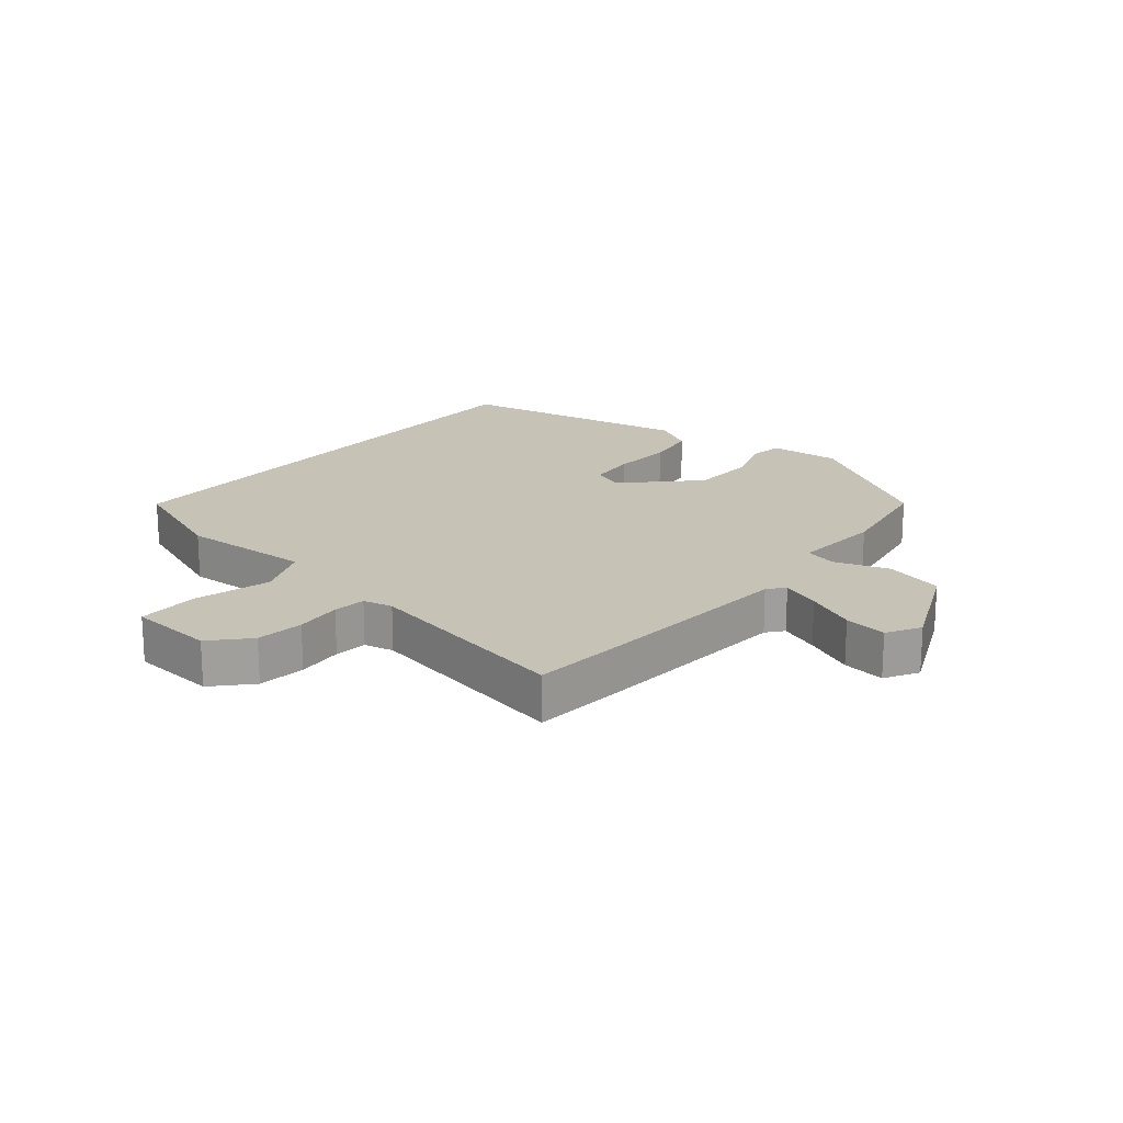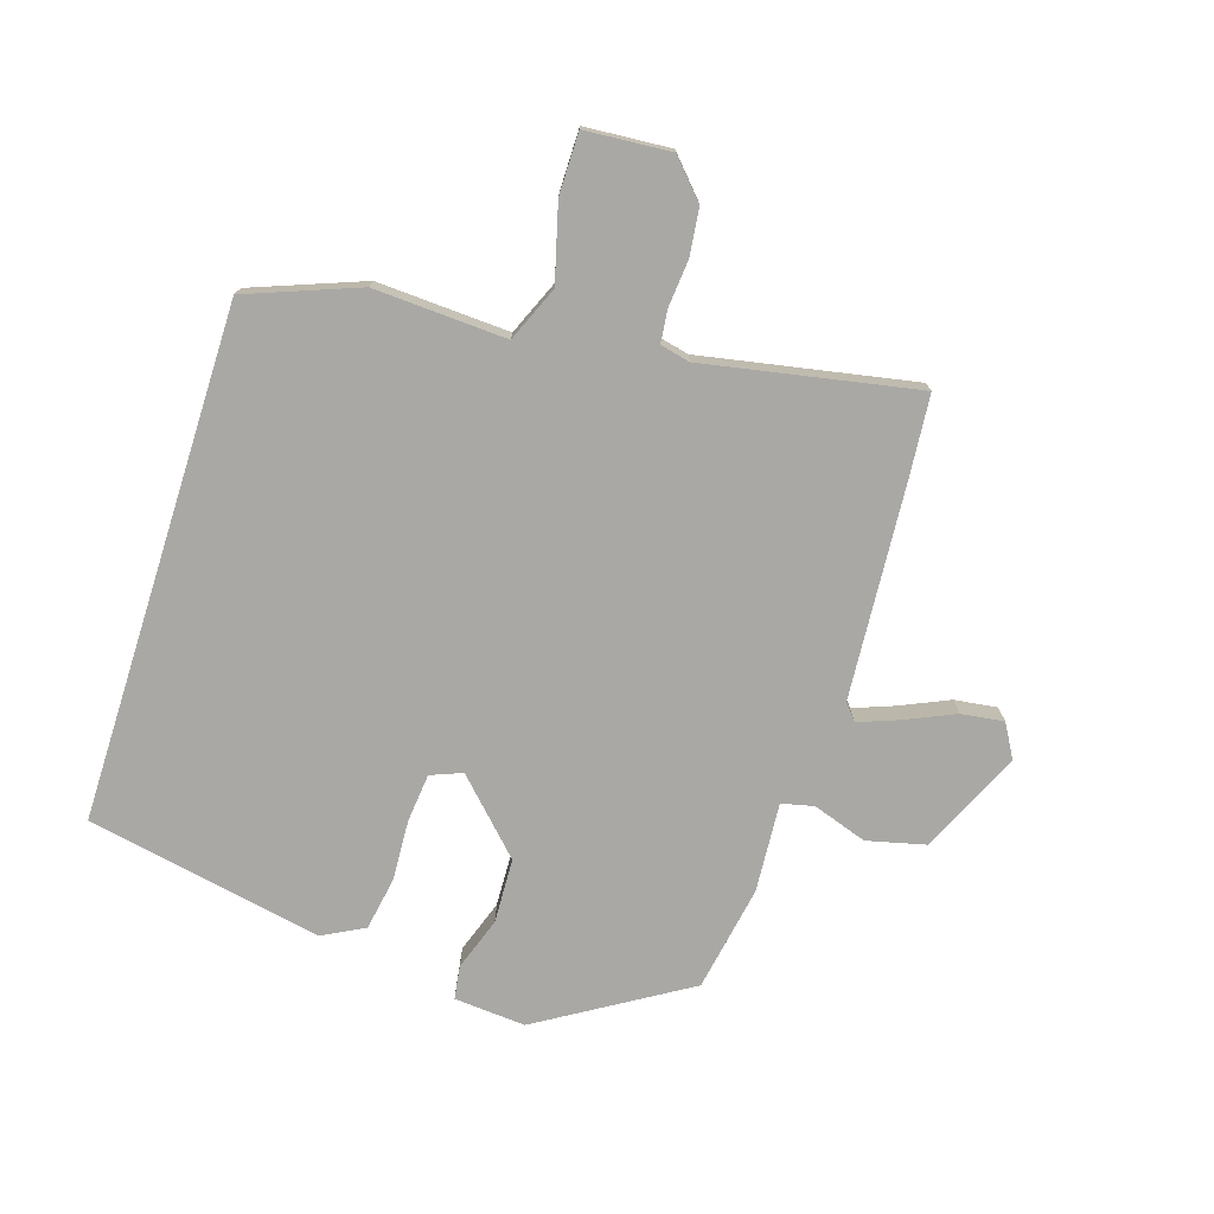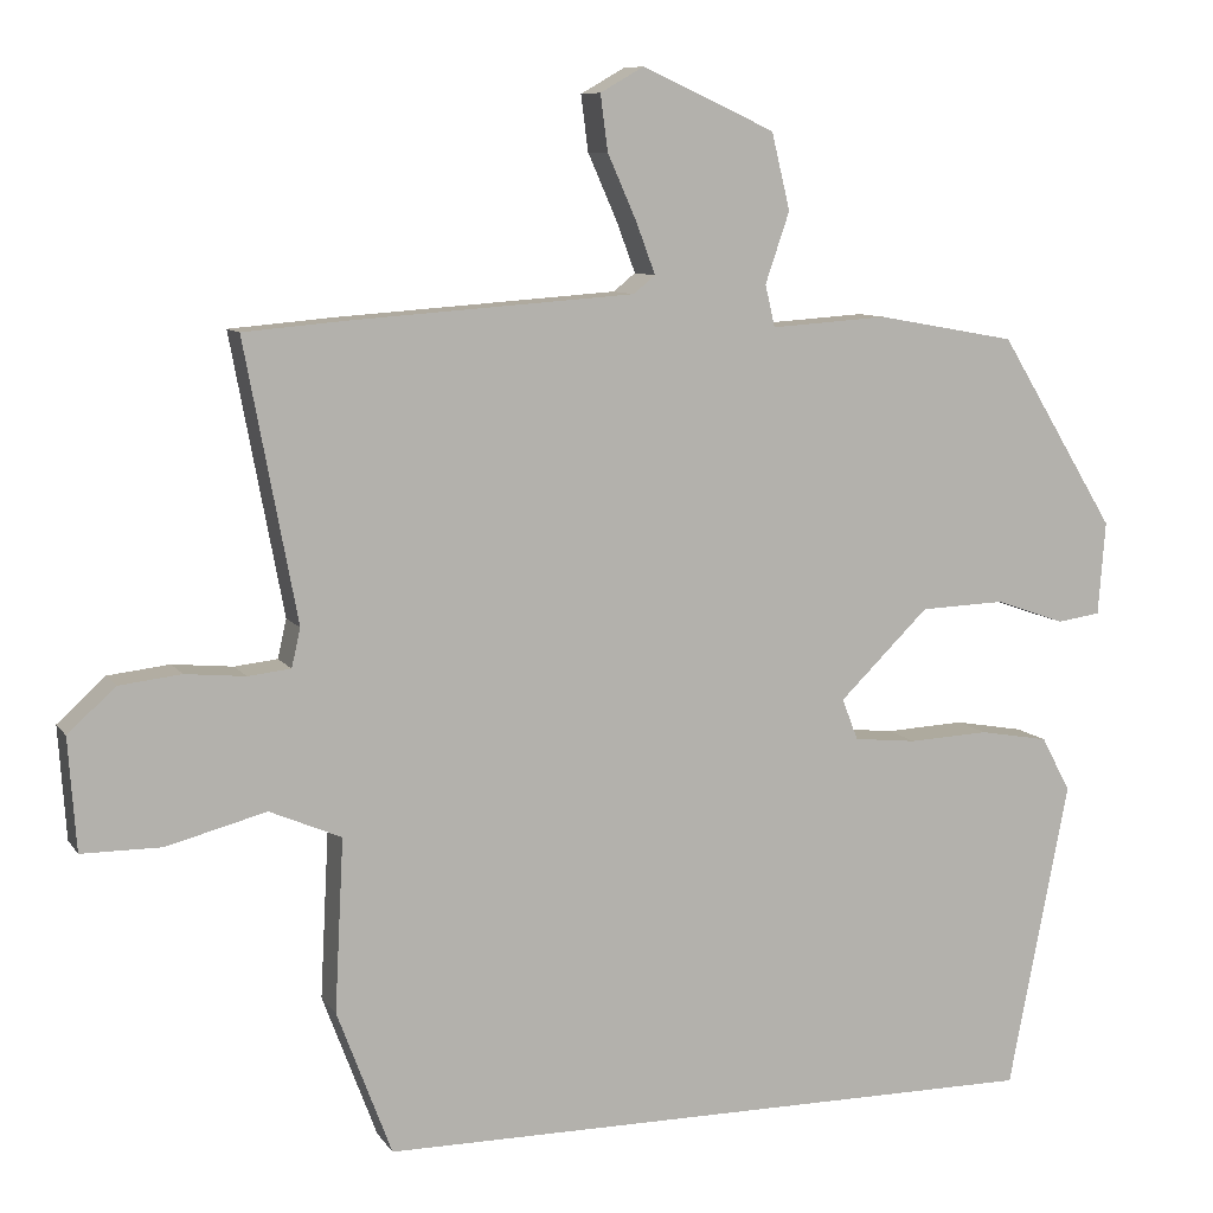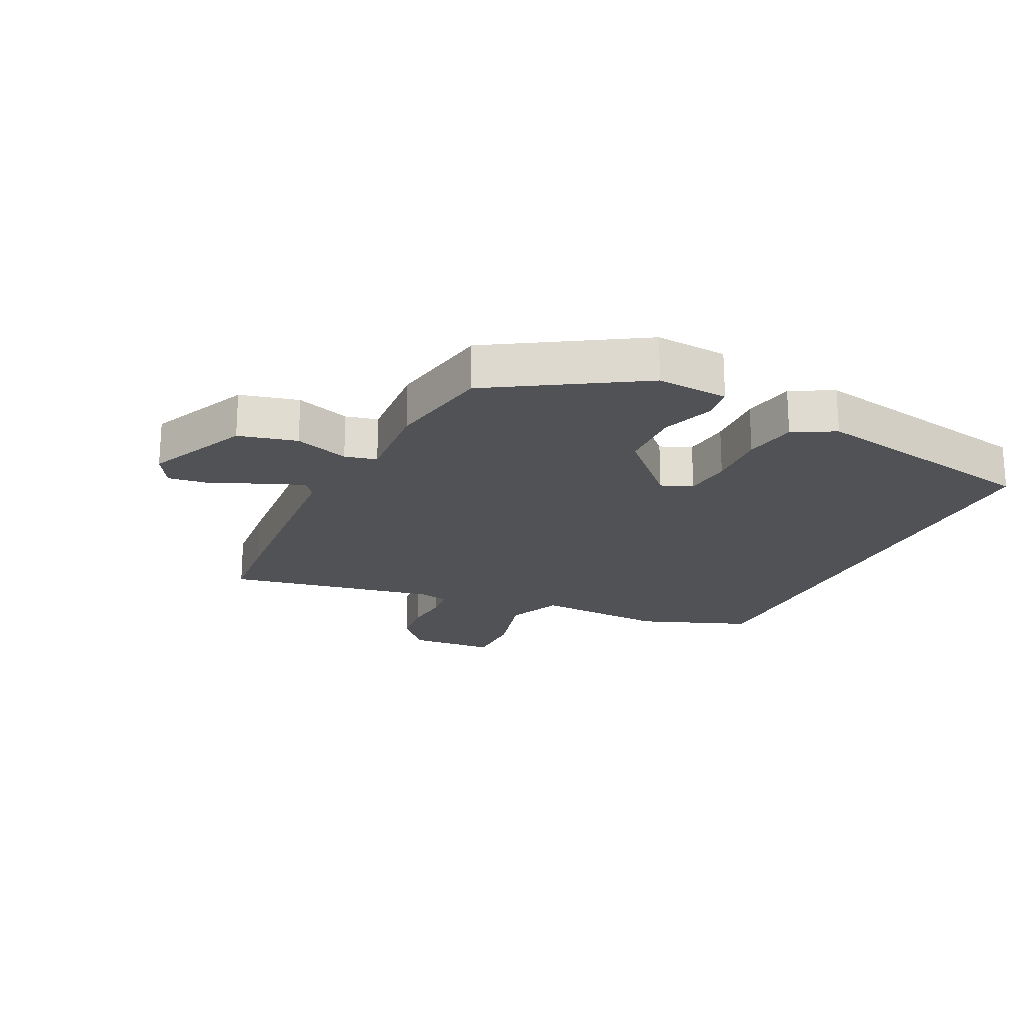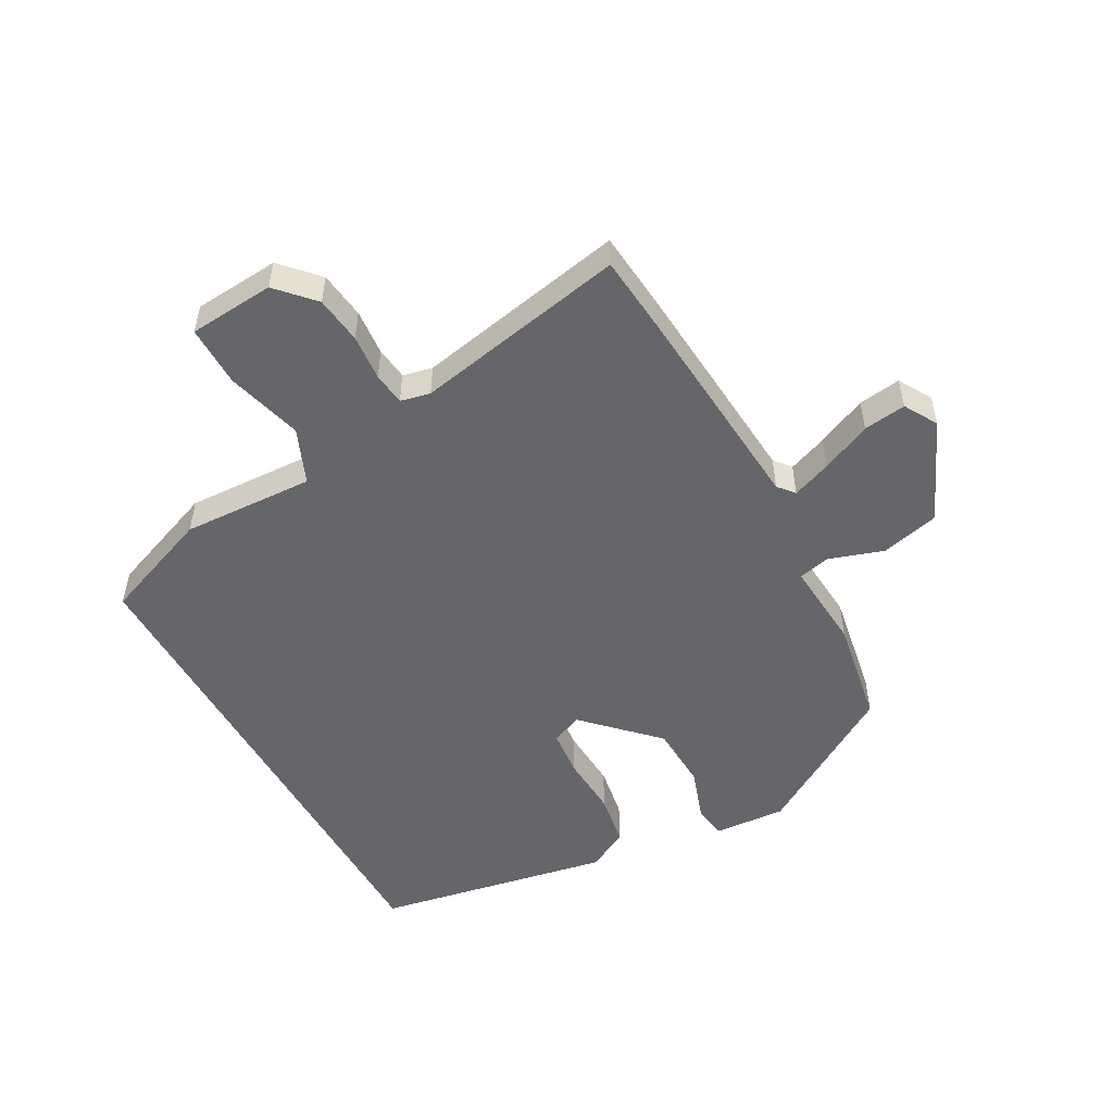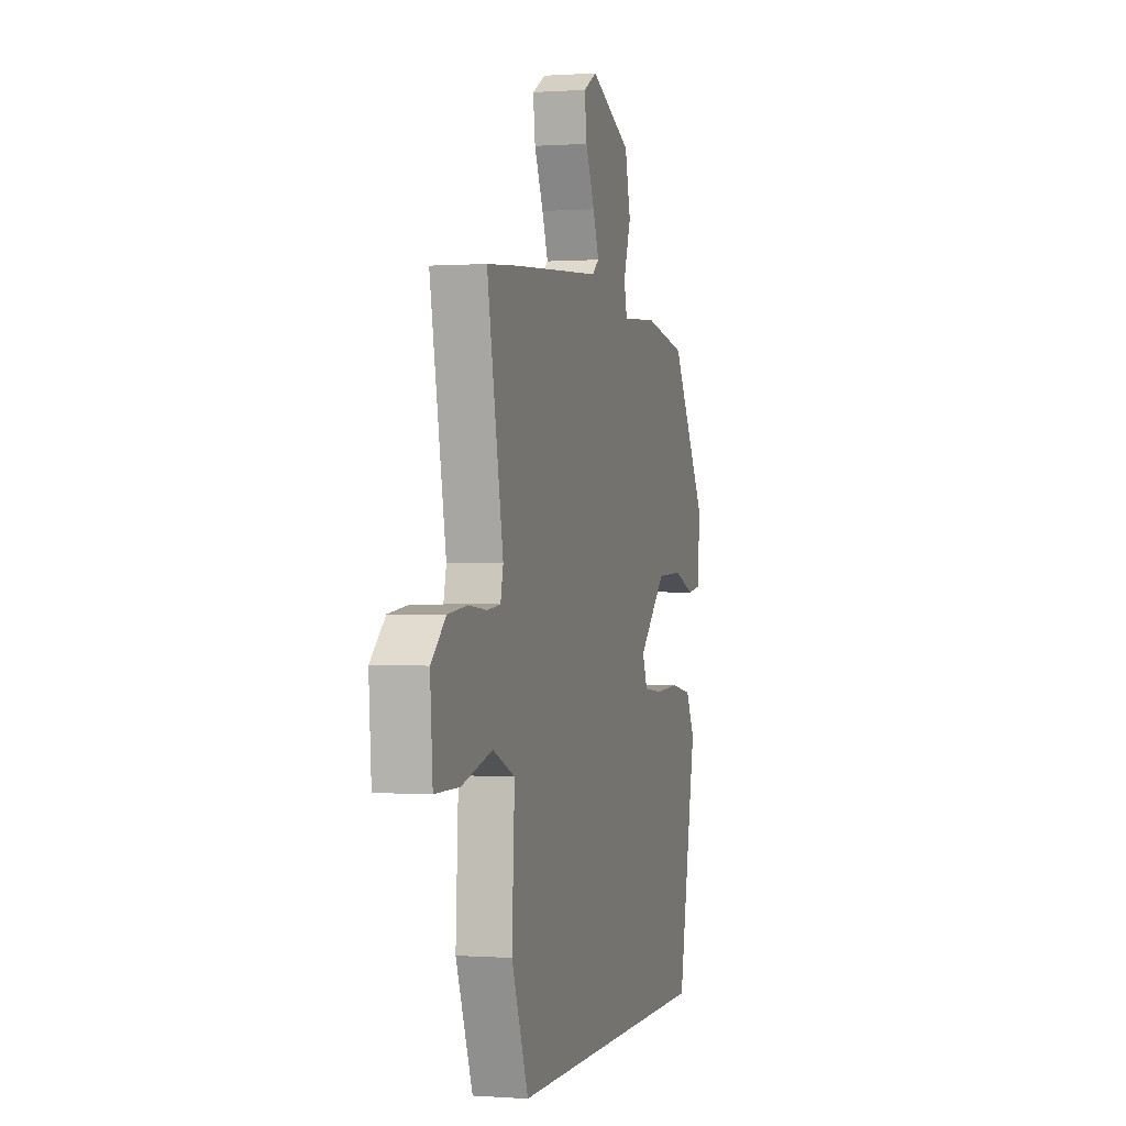
<metadata>
{"format":"obj","ext":"obj","renderer":"f3d","projection":"perspective","resolution":1024,"background":"white","views":[{"elev":19.2,"azim":-50.2,"up":"+Y"},{"elev":-74.9,"azim":-107.6,"up":"+Y"},{"elev":8.7,"azim":-19.6,"up":"+Z"},{"elev":-20.8,"azim":64.4,"up":"+Y"},{"elev":-51.8,"azim":-60.8,"up":"+Y"},{"elev":0.1,"azim":-74.6,"up":"+Z"}]}
</metadata>
<code>
v 0.382 0.07 0.464
v 0.527 0.07 0.226
v 0.518 0.07 0.11
v 0.464 0.07 0.102
v 0.378 0.07 0.132
v 0.273 0.07 0.128
v 0.162 0.07 0.019
v 0.182 0.07 -0.032
v 0.26 0.07 -0.04
v 0.359 0.07 -0.035
v 0.445 0.07 -0.05
v 0.481 0.07 -0.118
v 0.406 0.07 -0.5
v -0.426 0.07 -0.5
v -0.494 0.07 -0.32
v -0.483 0.07 -0.106
v -0.572 0.07 -0.068
v -0.696 0.07 -0.101
v -0.795 0.07 -0.101
v -0.805 0.07 0.038
v -0.746 0.07 0.092
v -0.669 0.07 0.101
v -0.594 0.07 0.094
v -0.541 0.07 0.1
v -0.53 0.07 0.148
v -0.595 0.07 0.492
v -0.468 0.07 0.503
v -0.117 0.07 0.528
v -0.09 0.07 0.55
v -0.114 0.07 0.614
v -0.15 0.07 0.695
v -0.159 0.07 0.764
v -0.105 0.07 0.795
v 0.06 0.07 0.72
v 0.083 0.07 0.625
v 0.053 0.07 0.537
v 0.065 0.07 0.485
v 0.21 0.07 0.495
v 0.382 0 0.464
v 0.527 0 0.226
v 0.518 0 0.11
v 0.464 0 0.102
v 0.378 0 0.132
v 0.273 0 0.128
v 0.162 0 0.019
v 0.182 0 -0.032
v 0.26 0 -0.04
v 0.359 0 -0.035
v 0.445 0 -0.05
v 0.481 0 -0.118
v 0.406 0 -0.5
v -0.426 0 -0.5
v -0.494 0 -0.32
v -0.483 0 -0.106
v -0.572 0 -0.068
v -0.696 0 -0.101
v -0.795 0 -0.101
v -0.805 0 0.038
v -0.746 0 0.092
v -0.669 0 0.101
v -0.594 0 0.094
v -0.541 0 0.1
v -0.53 0 0.148
v -0.595 0 0.492
v -0.468 0 0.503
v -0.117 0 0.528
v -0.09 0 0.55
v -0.114 0 0.614
v -0.15 0 0.695
v -0.159 0 0.764
v -0.105 0 0.795
v 0.06 0 0.72
v 0.083 0 0.625
v 0.053 0 0.537
v 0.065 0 0.485
v 0.21 0 0.495
f 37 38 1 2
f 33 34 35 36
f 33 36 37
f 30 31 32 33
f 29 30 33 37
f 28 29 37 2
f 25 26 27 28
f 24 25 28 2
f 20 21 22 23
f 20 23 24
f 17 18 19 20
f 16 17 20 24
f 13 14 15 16
f 9 10 11 12
f 8 9 12 13
f 2 3 4 5
f 2 5 6
f 24 2 6
f 8 13 16 24
f 7 8 24
f 6 7 24
f 40 39 76 75
f 74 73 72 71
f 75 74 71
f 71 70 69 68
f 75 71 68 67
f 40 75 67 66
f 66 65 64 63
f 40 66 63 62
f 61 60 59 58
f 62 61 58
f 58 57 56 55
f 62 58 55 54
f 54 53 52 51
f 50 49 48 47
f 51 50 47 46
f 43 42 41 40
f 44 43 40
f 44 40 62
f 62 54 51 46
f 62 46 45
f 62 45 44
f 1 39 40 2
f 2 40 41 3
f 3 41 42 4
f 4 42 43 5
f 5 43 44 6
f 6 44 45 7
f 7 45 46 8
f 8 46 47 9
f 9 47 48 10
f 10 48 49 11
f 11 49 50 12
f 12 50 51 13
f 13 51 52 14
f 14 52 53 15
f 15 53 54 16
f 16 54 55 17
f 17 55 56 18
f 18 56 57 19
f 19 57 58 20
f 20 58 59 21
f 21 59 60 22
f 22 60 61 23
f 23 61 62 24
f 24 62 63 25
f 25 63 64 26
f 26 64 65 27
f 27 65 66 28
f 28 66 67 29
f 29 67 68 30
f 30 68 69 31
f 31 69 70 32
f 32 70 71 33
f 33 71 72 34
f 34 72 73 35
f 35 73 74 36
f 36 74 75 37
f 37 75 76 38
f 38 76 39 1

</code>
